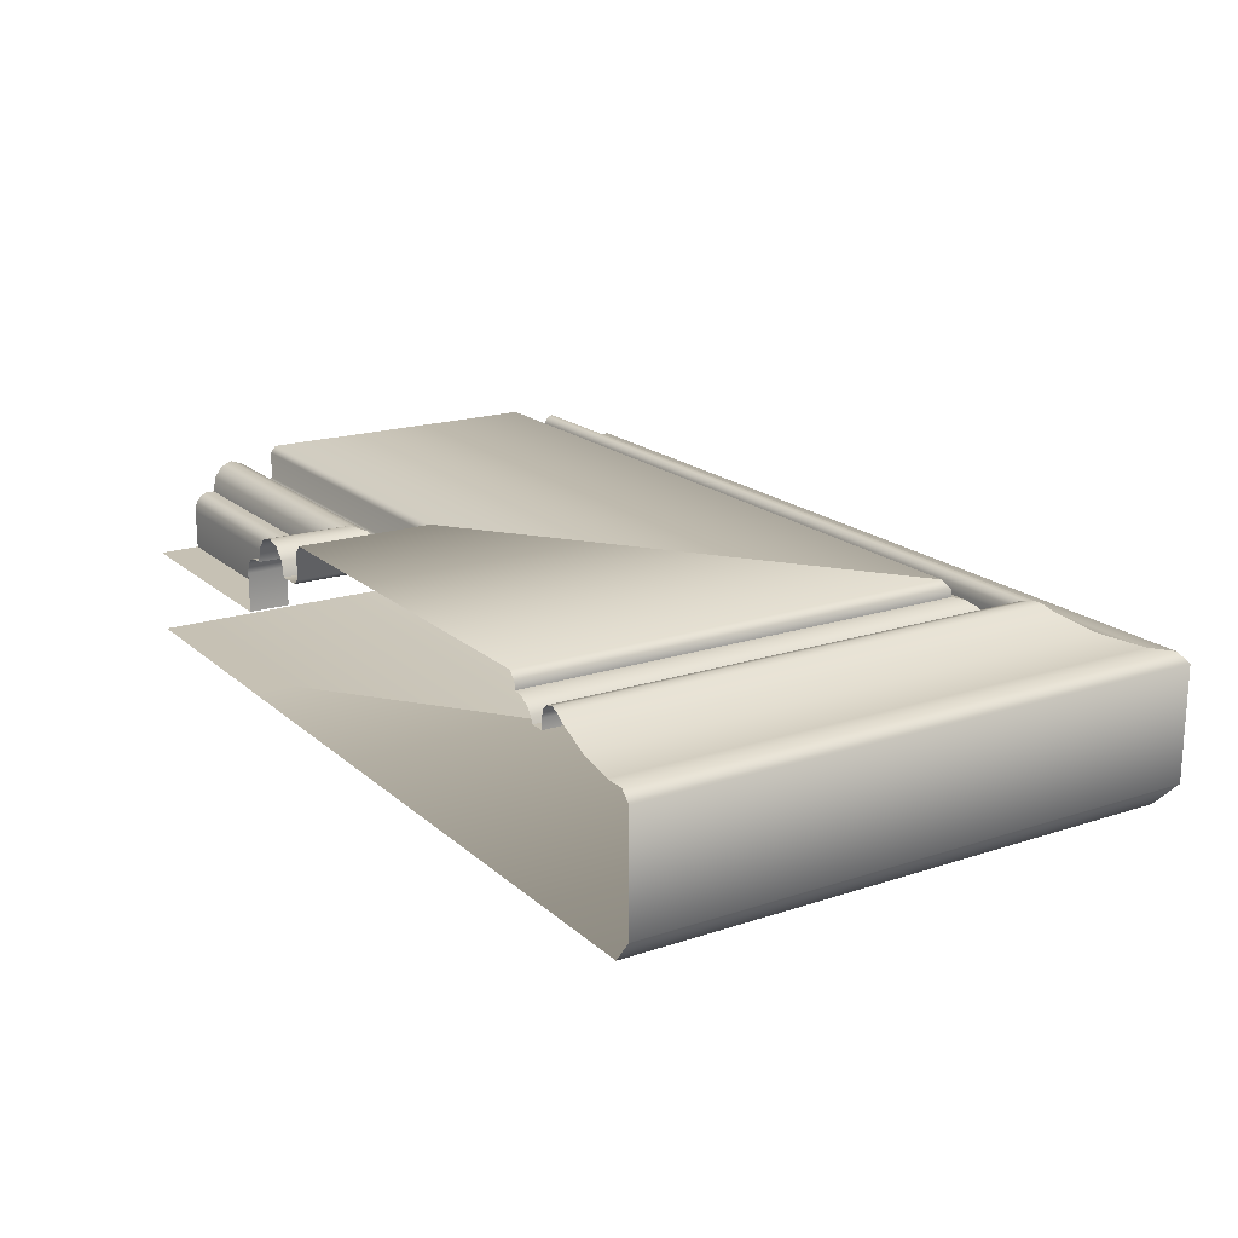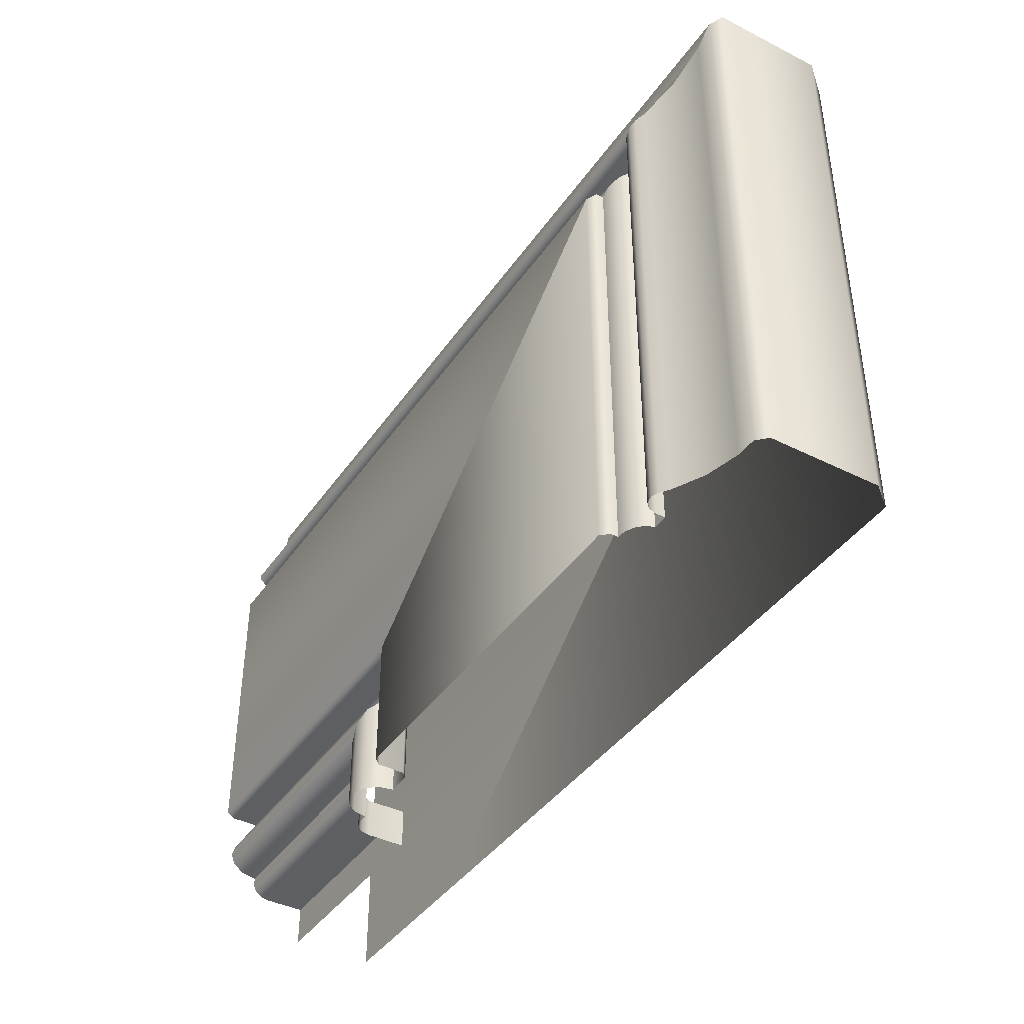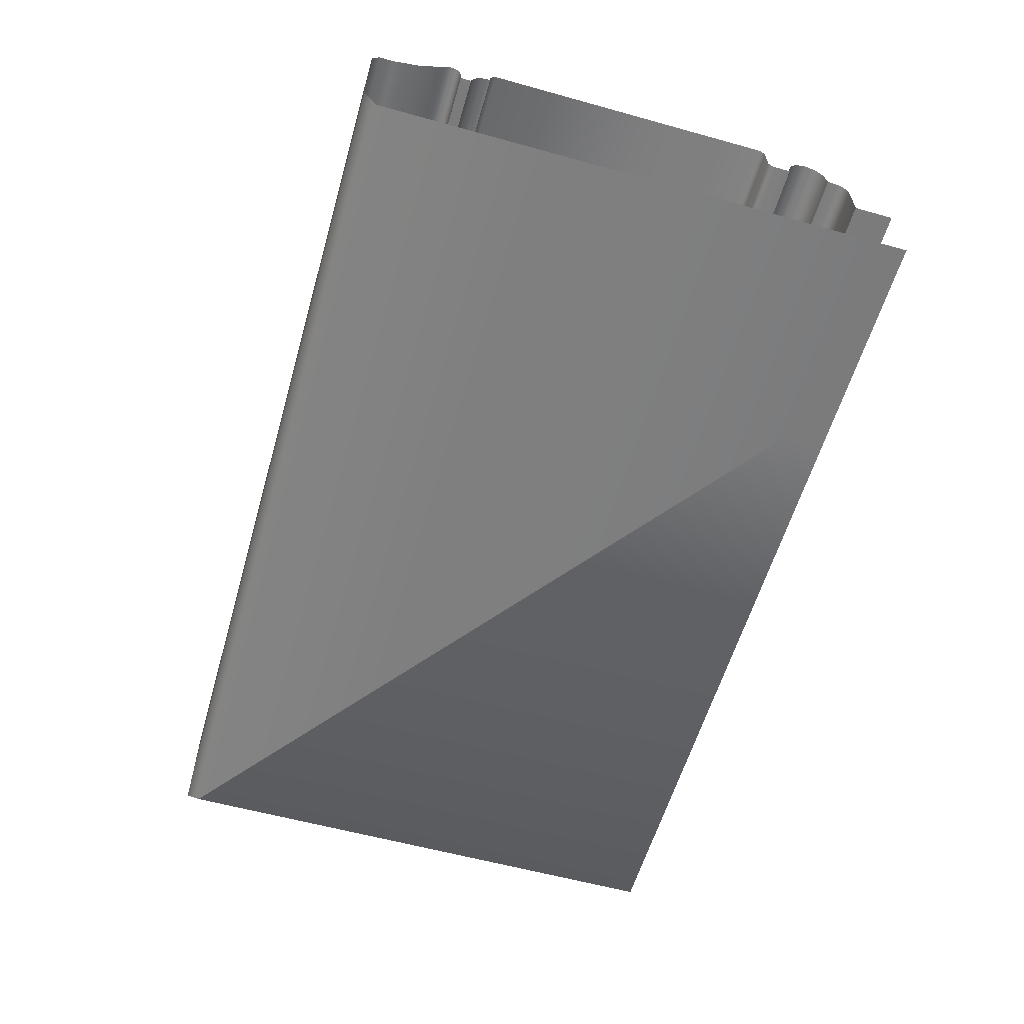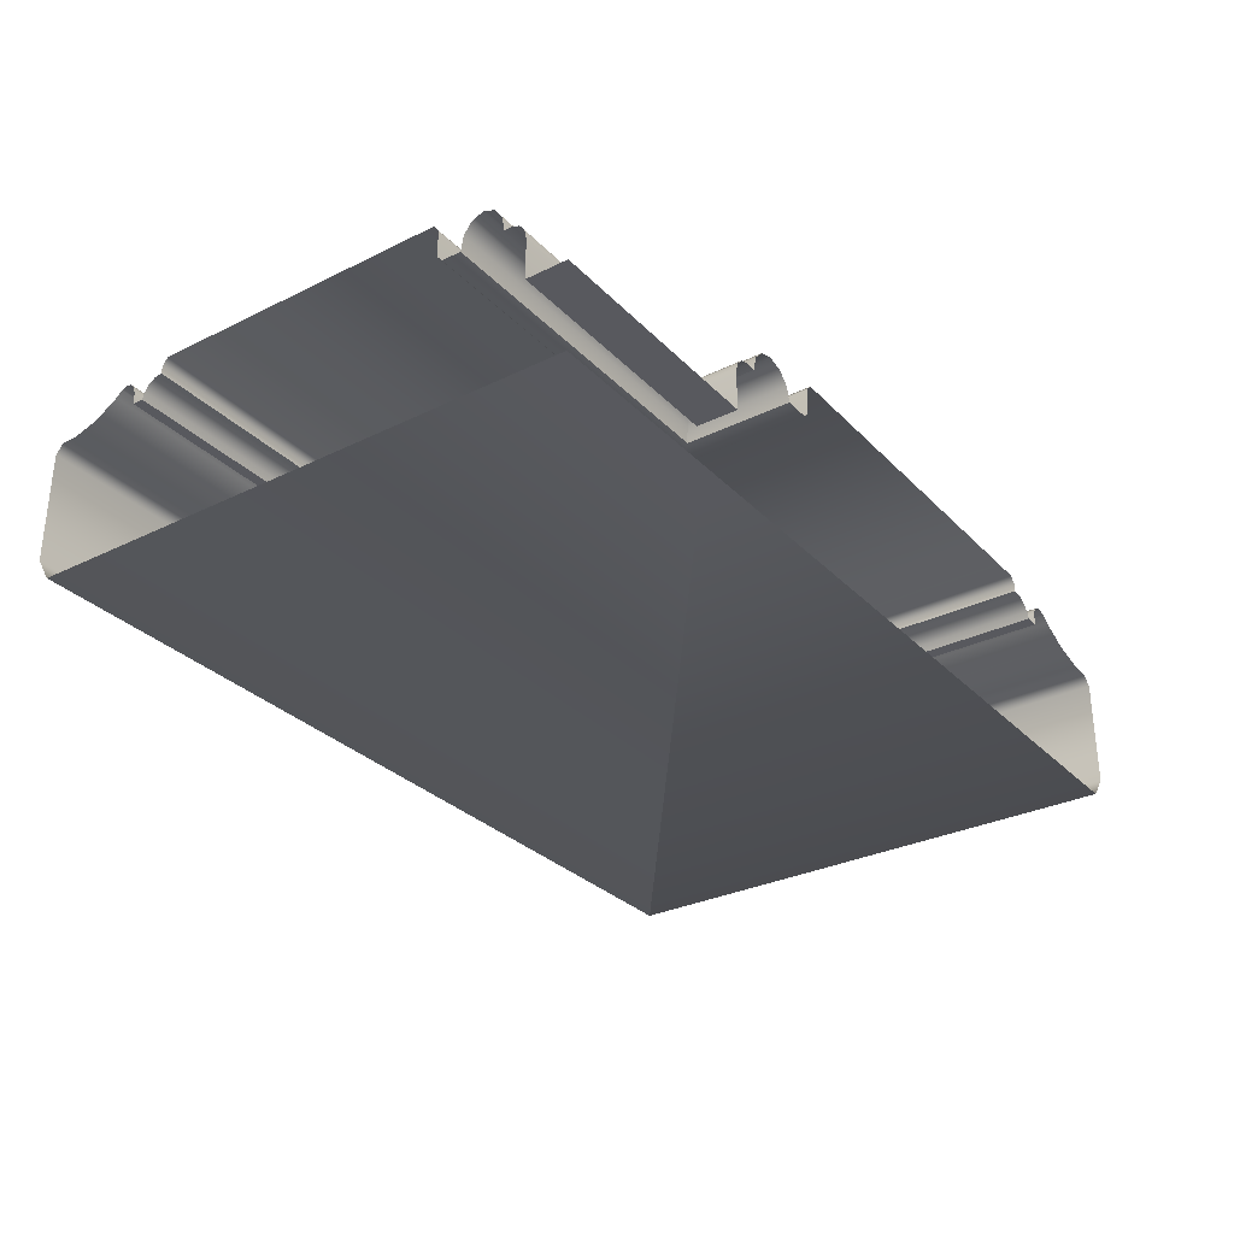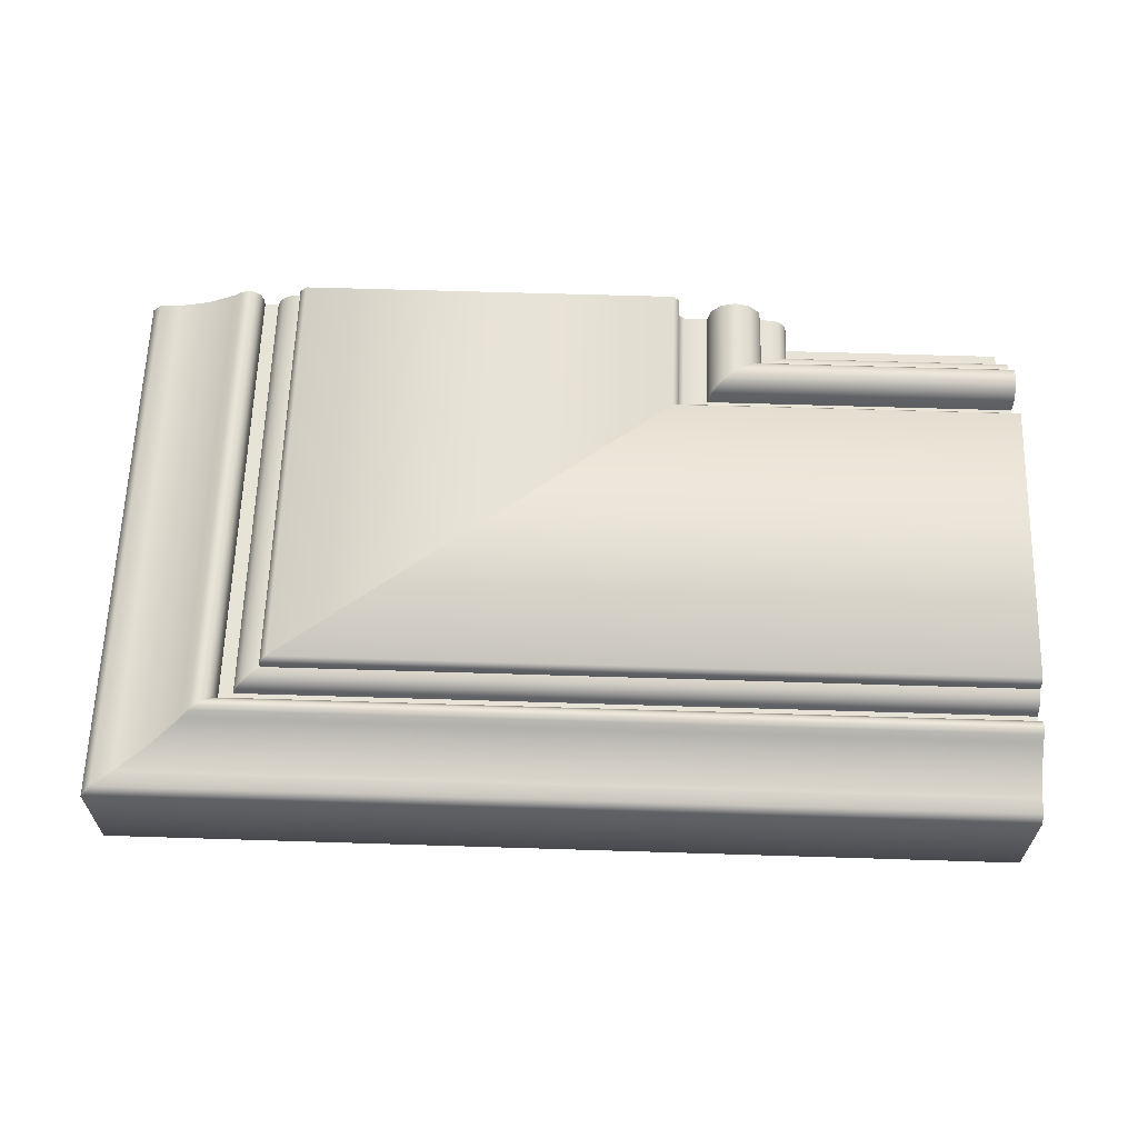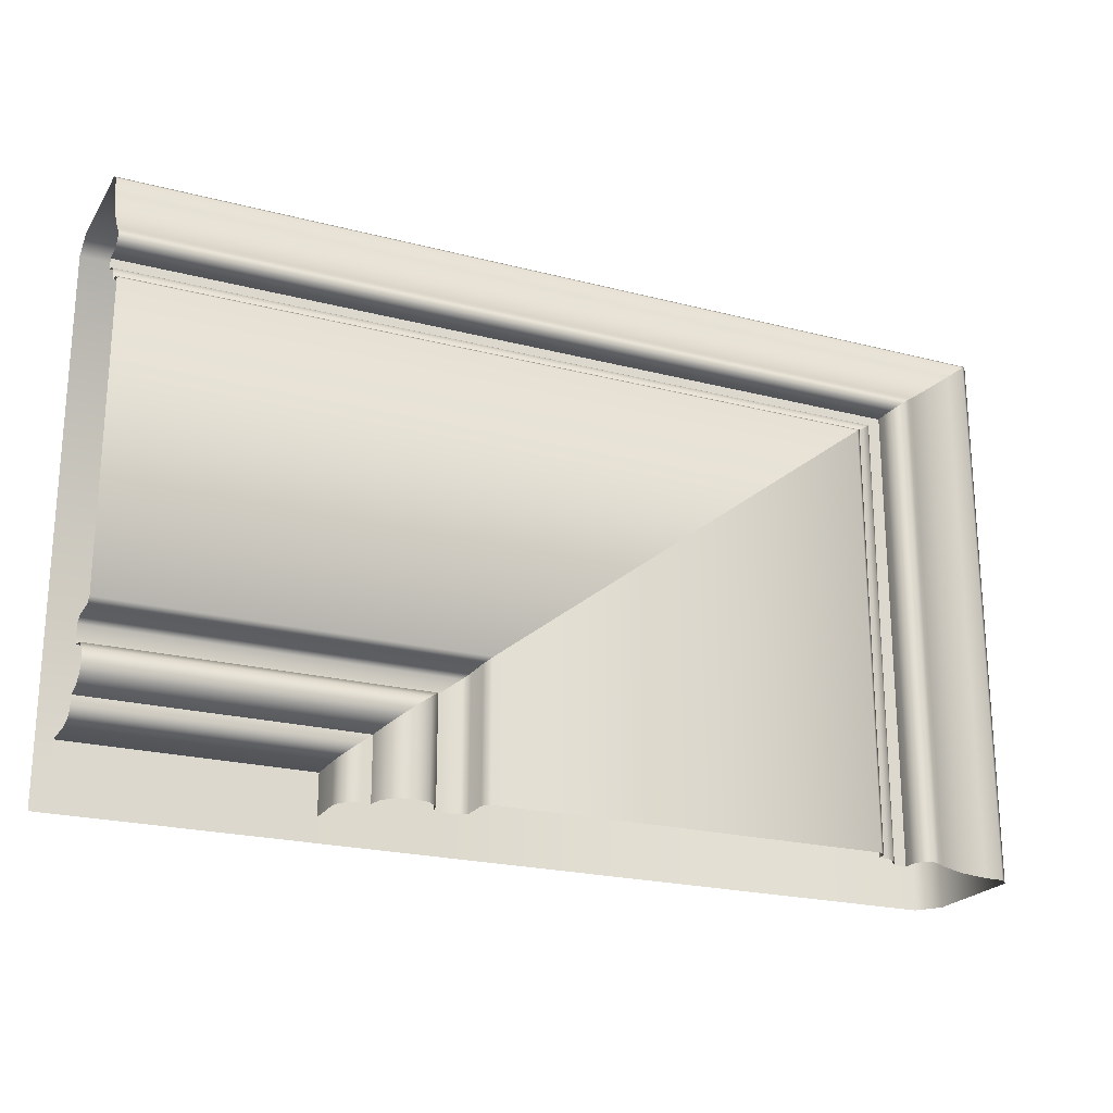
<metadata>
{"format":"obj","ext":"obj","renderer":"f3d","projection":"perspective","resolution":1024,"background":"white","views":[{"elev":18.6,"azim":57.8,"up":"+Z"},{"elev":-41.0,"azim":58.5,"up":"+Y"},{"elev":-58.5,"azim":-106.0,"up":"+Z"},{"elev":-30.4,"azim":-54.7,"up":"+Z"},{"elev":62.6,"azim":-178.2,"up":"+Z"},{"elev":-22.3,"azim":-24.3,"up":"+Y"}]}
</metadata>
<code>
o DF_11_TR2/DF_11_TR/mesh22/mesh22-geometry#mesh22-geometry
v 0.274 -0.2598 0.5194
v 0.21 -0.2588 0.5207
v 0.21 -0.2598 0.5194
v 0.2752 -0.2588 0.5207
v 0.2739 -0.2598 0.5145
v 0.274 -0.2833 0.5194
v 0.21 -0.2047 0.5207
v 0.21 -0.2598 0.5145
v 0.2739 -0.2833 0.5145
v 0.2752 -0.2833 0.5207
v 0.3463 -0.2047 0.5207
v 0.2726 -0.2607 0.5135
v 0.2726 -0.2833 0.5135
v 0.21 -0.2038 0.5194
v 0.21 -0.2607 0.5135
v 0.3463 -0.2833 0.5207
v 0.3475 -0.2038 0.5194
v 0.21 -0.2641 0.5135
v 0.2682 -0.2833 0.5135
v 0.3475 -0.2833 0.5194
v 0.21 -0.2037 0.518
v 0.2682 -0.2641 0.5135
v 0.3476 -0.2833 0.518
v 0.3476 -0.2037 0.518
v 0.2676 -0.2646 0.5162
v 0.21 -0.2024 0.5178
v 0.21 -0.2646 0.5162
v 0.2676 -0.2833 0.5162
v 0.3493 -0.2024 0.5178
v 0.2657 -0.266 0.5182
v 0.3493 -0.2833 0.5178
v 0.21 -0.2011 0.5168
v 0.21 -0.266 0.5182
v 0.2657 -0.2833 0.5182
v 0.3511 -0.2011 0.5168
v 0.263 -0.2681 0.519
v 0.263 -0.2833 0.519
v 0.3511 -0.2833 0.5168
v 0.21 -0.2004 0.5158
v 0.21 -0.2681 0.519
v 0.3519 -0.2833 0.5158
v 0.3519 -0.2004 0.5158
v 0.2603 -0.2701 0.5182
v 0.2603 -0.2833 0.5182
v 0.21 -0.2 0.5145
v 0.21 -0.2701 0.5182
v 0.3524 -0.2833 0.5145
v 0.3524 -0.2 0.5145
v 0.2584 -0.2716 0.5162
v 0.2584 -0.2833 0.5162
v 0.21 -0.198 0.5145
v 0.21 -0.2716 0.5162
v 0.355 -0.198 0.5145
v 0.2578 -0.272 0.5135
v 0.2578 -0.2833 0.5135
v 0.355 -0.2833 0.5145
v 0.21 -0.198 0.5163
v 0.21 -0.272 0.5135
v 0.3551 -0.198 0.5163
v 0.2559 -0.2735 0.5135
v 0.2559 -0.2833 0.5135
v 0.3551 -0.2833 0.5163
v 0.21 -0.1977 0.5177
v 0.21 -0.2735 0.5135
v 0.3554 -0.1977 0.5177
v 0.2542 -0.2748 0.513
v 0.2542 -0.2833 0.513
v 0.3554 -0.2833 0.5177
v 0.21 -0.197 0.5187
v 0.21 -0.2748 0.513
v 0.3565 -0.197 0.5187
v 0.253 -0.2757 0.5118
v 0.253 -0.2833 0.5118
v 0.3565 -0.2833 0.5187
v 0.21 -0.1959 0.519
v 0.21 -0.2757 0.5118
v 0.3578 -0.1959 0.519
v 0.2526 -0.276 0.51
v 0.2526 -0.2833 0.51
v 0.3578 -0.2833 0.519
v 0.21 -0.1949 0.5185
v 0.21 -0.276 0.51
v 0.3592 -0.1949 0.5185
v 0.2526 -0.276 0.5029
v 0.2526 -0.2833 0.5029
v 0.3592 -0.2833 0.5185
v 0.21 -0.1938 0.5174
v 0.21 -0.276 0.5029
v 0.3606 -0.1938 0.5174
v 0.21 -0.2833 0.5029
v 0.3606 -0.2833 0.5174
v 0.21 -0.1896 0.5148
v 0.3661 -0.1896 0.5148
v 0.3661 -0.2833 0.5148
v 0.21 -0.185 0.5133
v 0.3721 -0.185 0.5133
v 0.3721 -0.2833 0.5133
v 0.21 -0.1822 0.5132
v 0.3758 -0.1822 0.5132
v 0.3758 -0.2833 0.5132
v 0.21 -0.1809 0.5115
v 0.3776 -0.2833 0.5115
v 0.3776 -0.1809 0.5115
v 0.21 -0.1809 0.4915
v 0.3776 -0.2833 0.4915
v 0.3776 -0.1809 0.4915
v 0.21 -0.1833 0.4875
v 0.3744 -0.2833 0.4875
v 0.3744 -0.1833 0.4875
v 0.2526 -0.276 0.4875
v 0.21 -0.276 0.4875
v 0.2526 -0.2833 0.4875
v 0.21 -0.2833 0.4875
f 1 2 3
f 2 1 4
f 3 5 1
f 6 4 1
f 4 7 2
f 5 3 8
f 9 1 5
f 4 6 10
f 1 9 6
f 7 4 11
f 8 12 5
f 5 13 9
f 10 11 4
f 11 14 7
f 12 8 15
f 13 5 12
f 11 10 16
f 14 11 17
f 18 12 15
f 12 19 13
f 20 11 16
f 11 20 17
f 17 21 14
f 12 18 22
f 19 12 22
f 23 17 20
f 21 17 24
f 18 25 22
f 25 19 22
f 17 23 24
f 24 26 21
f 25 18 27
f 19 25 28
f 23 29 24
f 26 24 29
f 27 30 25
f 30 28 25
f 29 23 31
f 29 32 26
f 30 27 33
f 28 30 34
f 31 35 29
f 32 29 35
f 33 36 30
f 30 37 34
f 35 31 38
f 35 39 32
f 36 33 40
f 37 30 36
f 41 35 38
f 39 35 42
f 40 43 36
f 36 44 37
f 35 41 42
f 42 45 39
f 43 40 46
f 44 36 43
f 47 42 41
f 45 42 48
f 46 49 43
f 43 50 44
f 42 47 48
f 48 51 45
f 49 46 52
f 50 43 49
f 47 53 48
f 51 48 53
f 52 54 49
f 49 55 50
f 53 47 56
f 53 57 51
f 54 52 58
f 55 49 54
f 56 59 53
f 57 53 59
f 58 60 54
f 54 61 55
f 59 56 62
f 59 63 57
f 60 58 64
f 61 54 60
f 62 65 59
f 63 59 65
f 64 66 60
f 60 67 61
f 65 62 68
f 65 69 63
f 66 64 70
f 67 60 66
f 68 71 65
f 69 65 71
f 70 72 66
f 66 73 67
f 71 68 74
f 71 75 69
f 72 70 76
f 73 66 72
f 74 77 71
f 75 71 77
f 76 78 72
f 72 79 73
f 77 74 80
f 77 81 75
f 78 76 82
f 79 72 78
f 80 83 77
f 81 77 83
f 82 84 78
f 78 85 79
f 83 80 86
f 83 87 81
f 84 82 88
f 85 78 84
f 86 89 83
f 87 83 89
f 90 84 88
f 84 90 85
f 89 86 91
f 89 92 87
f 91 93 89
f 92 89 93
f 93 91 94
f 93 95 92
f 94 96 93
f 95 93 96
f 96 94 97
f 96 98 95
f 97 99 96
f 98 96 99
f 99 97 100
f 99 101 98
f 102 99 100
f 101 99 103
f 99 102 103
f 103 104 101
f 105 103 102
f 104 103 106
f 103 105 106
f 106 107 104
f 108 106 105
f 107 106 109
f 106 108 109
f 110 107 109
f 108 110 109
f 107 110 111
f 110 108 112
f 112 111 110
f 111 112 113
f 3 2 1
f 4 1 2
f 1 5 3
f 1 4 6
f 2 7 4
f 8 3 5
f 5 1 9
f 10 6 4
f 6 9 1
f 11 4 7
f 5 12 8
f 9 13 5
f 4 11 10
f 7 14 11
f 15 8 12
f 12 5 13
f 16 10 11
f 17 11 14
f 15 12 18
f 13 19 12
f 16 11 20
f 17 20 11
f 14 21 17
f 22 18 12
f 22 12 19
f 20 17 23
f 24 17 21
f 22 25 18
f 22 19 25
f 24 23 17
f 21 26 24
f 27 18 25
f 28 25 19
f 24 29 23
f 29 24 26
f 25 30 27
f 25 28 30
f 31 23 29
f 26 32 29
f 33 27 30
f 34 30 28
f 29 35 31
f 35 29 32
f 30 36 33
f 34 37 30
f 38 31 35
f 32 39 35
f 40 33 36
f 36 30 37
f 38 35 41
f 42 35 39
f 36 43 40
f 37 44 36
f 42 41 35
f 39 45 42
f 46 40 43
f 43 36 44
f 41 42 47
f 48 42 45
f 43 49 46
f 44 50 43
f 48 47 42
f 45 51 48
f 52 46 49
f 49 43 50
f 48 53 47
f 53 48 51
f 49 54 52
f 50 55 49
f 56 47 53
f 51 57 53
f 58 52 54
f 54 49 55
f 53 59 56
f 59 53 57
f 54 60 58
f 55 61 54
f 62 56 59
f 57 63 59
f 64 58 60
f 60 54 61
f 59 65 62
f 65 59 63
f 60 66 64
f 61 67 60
f 68 62 65
f 63 69 65
f 70 64 66
f 66 60 67
f 65 71 68
f 71 65 69
f 66 72 70
f 67 73 66
f 74 68 71
f 69 75 71
f 76 70 72
f 72 66 73
f 71 77 74
f 77 71 75
f 72 78 76
f 73 79 72
f 80 74 77
f 75 81 77
f 82 76 78
f 78 72 79
f 77 83 80
f 83 77 81
f 78 84 82
f 79 85 78
f 86 80 83
f 81 87 83
f 88 82 84
f 84 78 85
f 83 89 86
f 89 83 87
f 88 84 90
f 85 90 84
f 91 86 89
f 87 92 89
f 89 93 91
f 93 89 92
f 94 91 93
f 92 95 93
f 93 96 94
f 96 93 95
f 97 94 96
f 95 98 96
f 96 99 97
f 99 96 98
f 100 97 99
f 98 101 99
f 100 99 102
f 103 99 101
f 103 102 99
f 101 104 103
f 102 103 105
f 106 103 104
f 106 105 103
f 104 107 106
f 105 106 108
f 109 106 107
f 109 108 106
f 109 107 110
f 109 110 108
f 111 110 107
f 112 108 110
f 110 111 112
f 113 112 111

</code>
